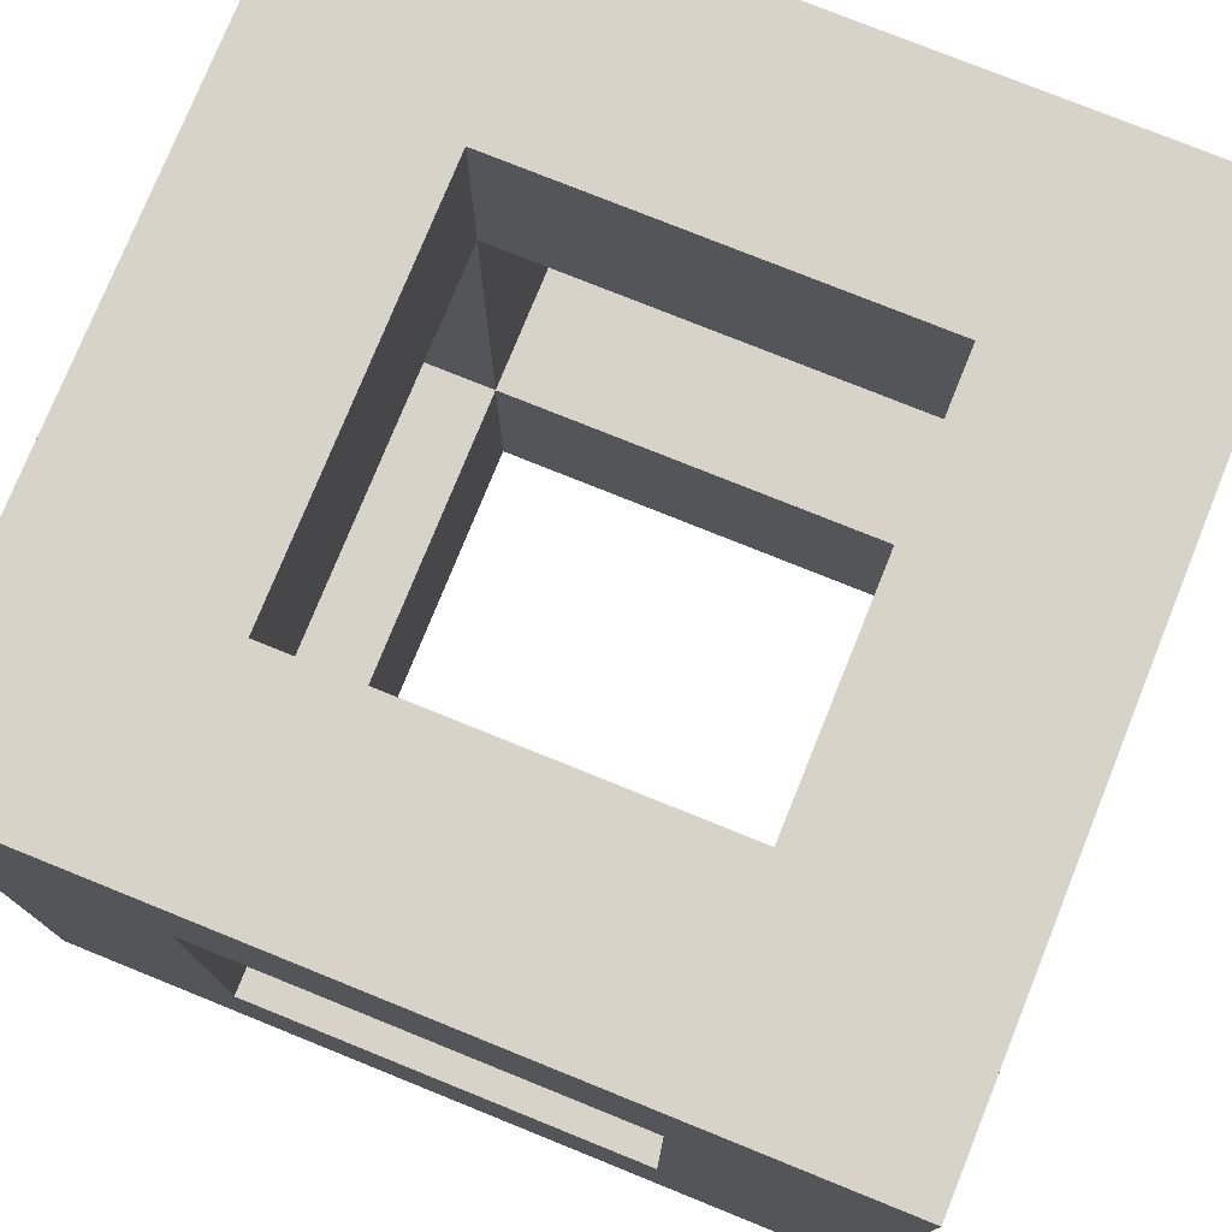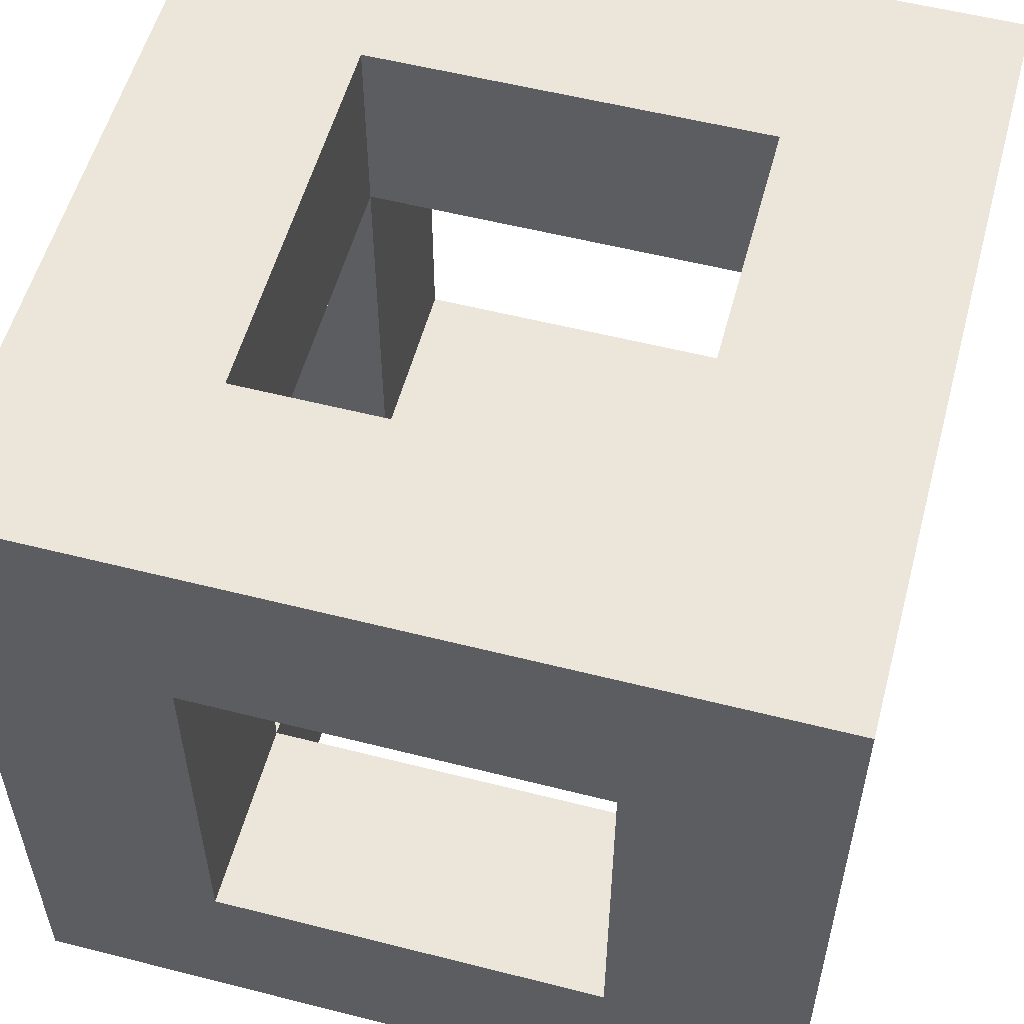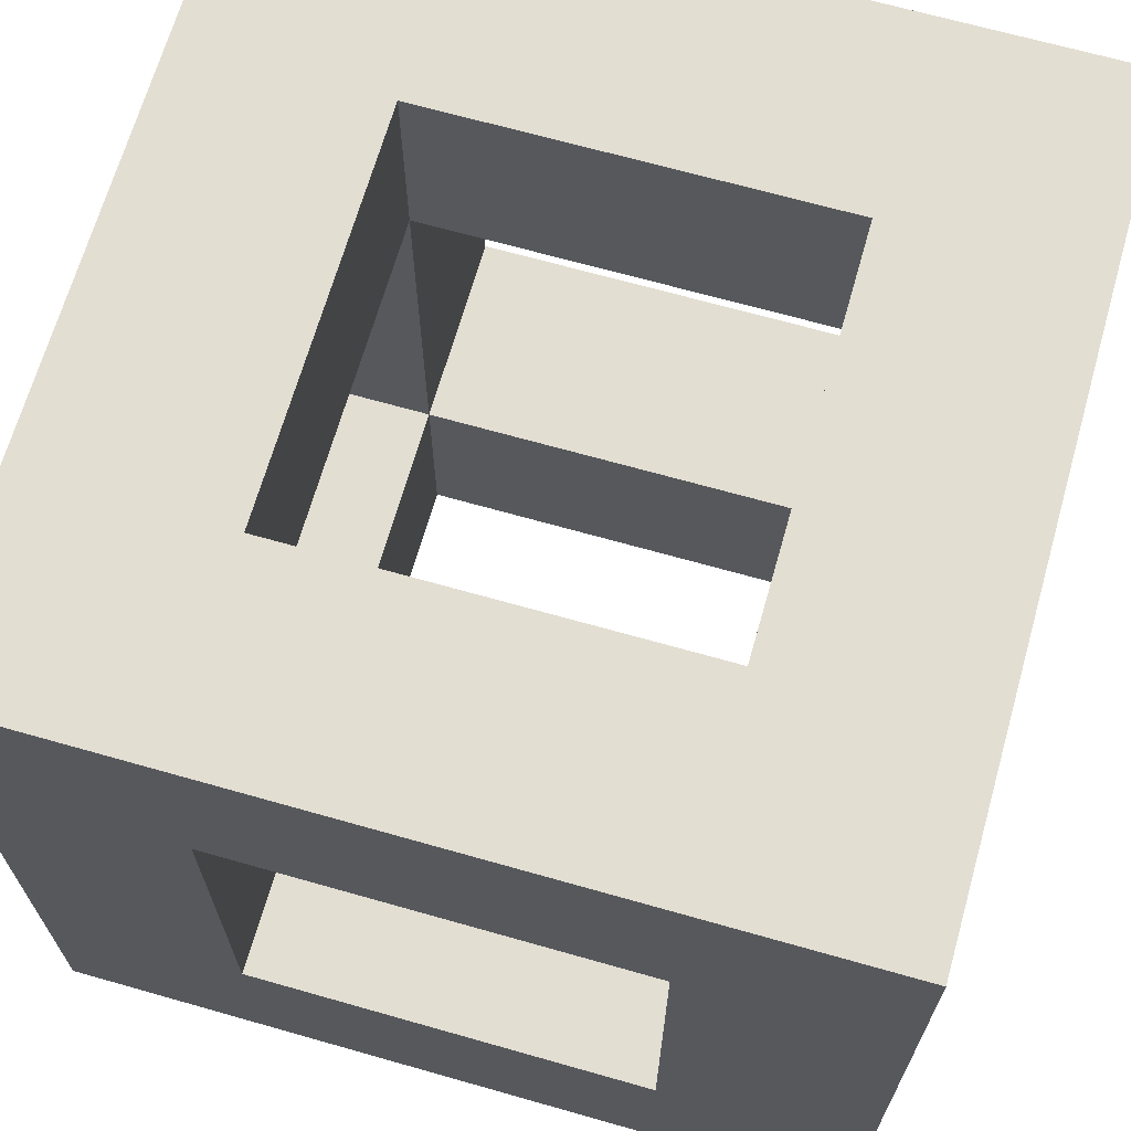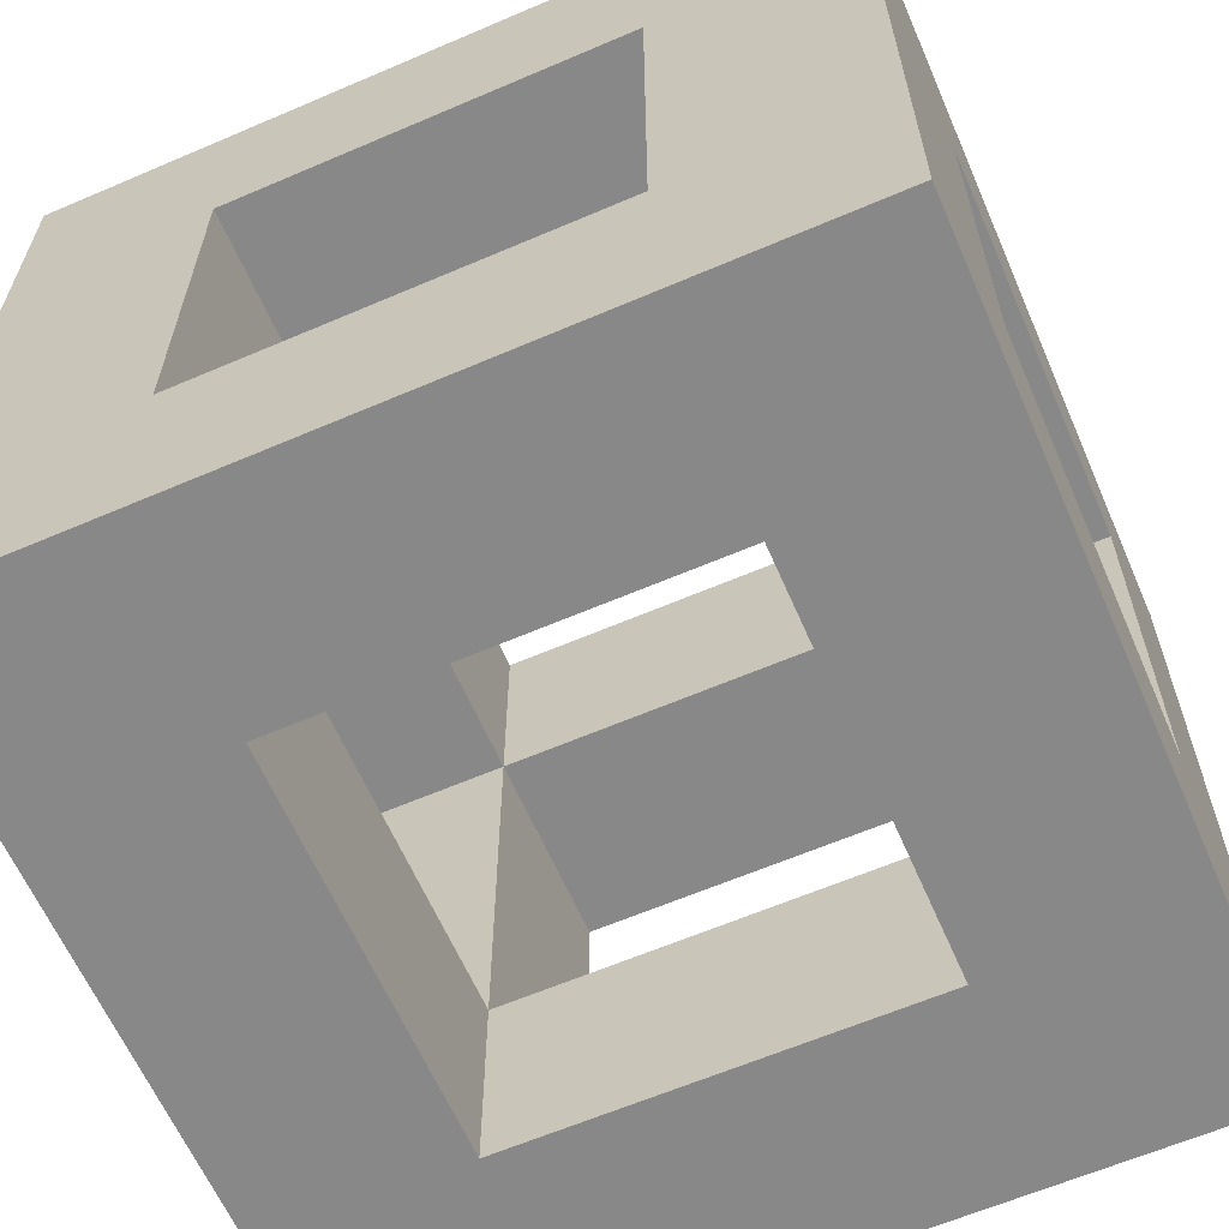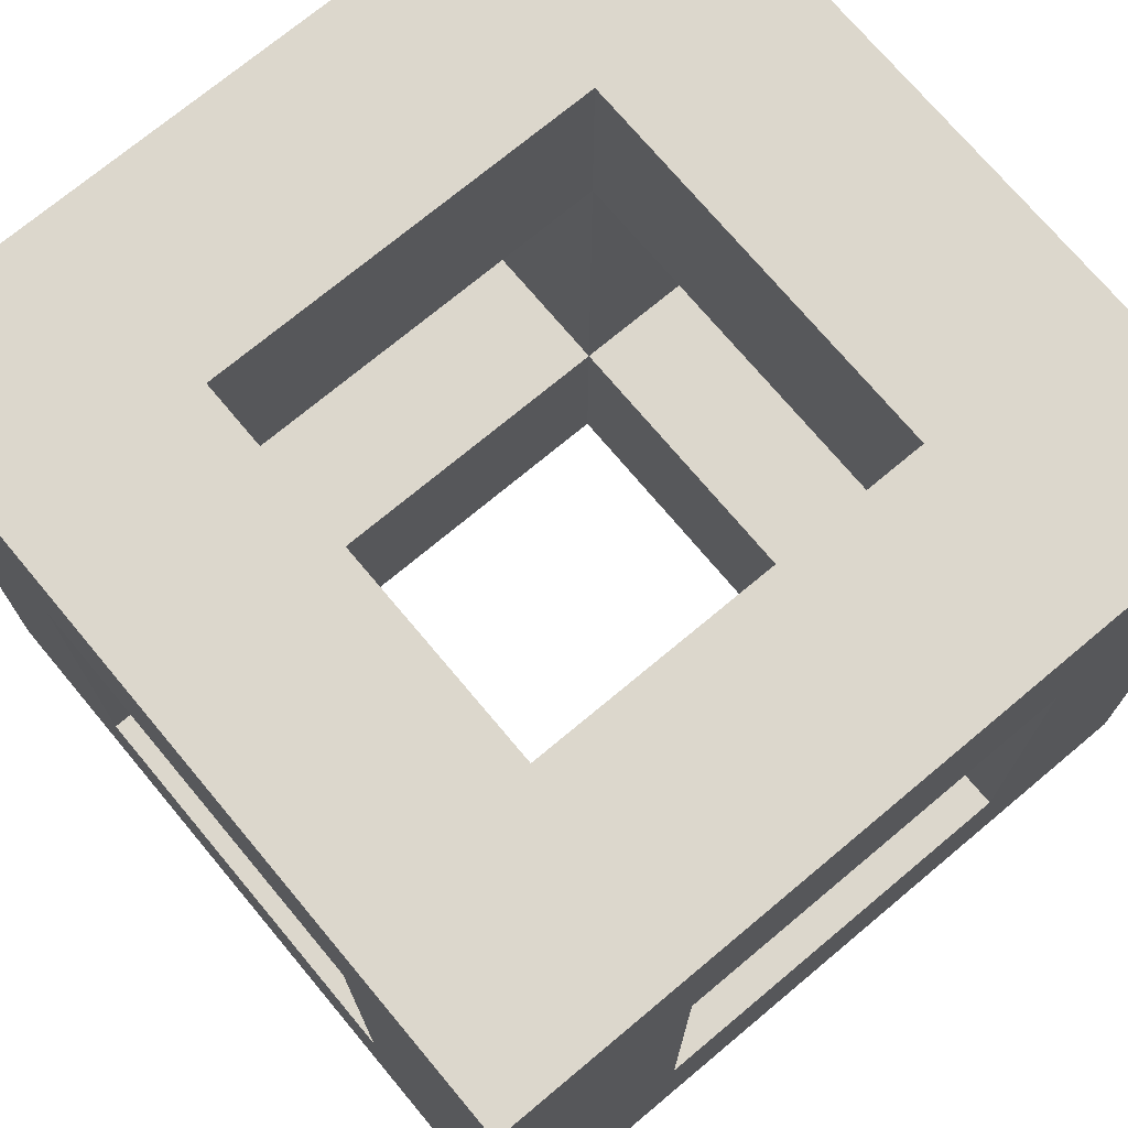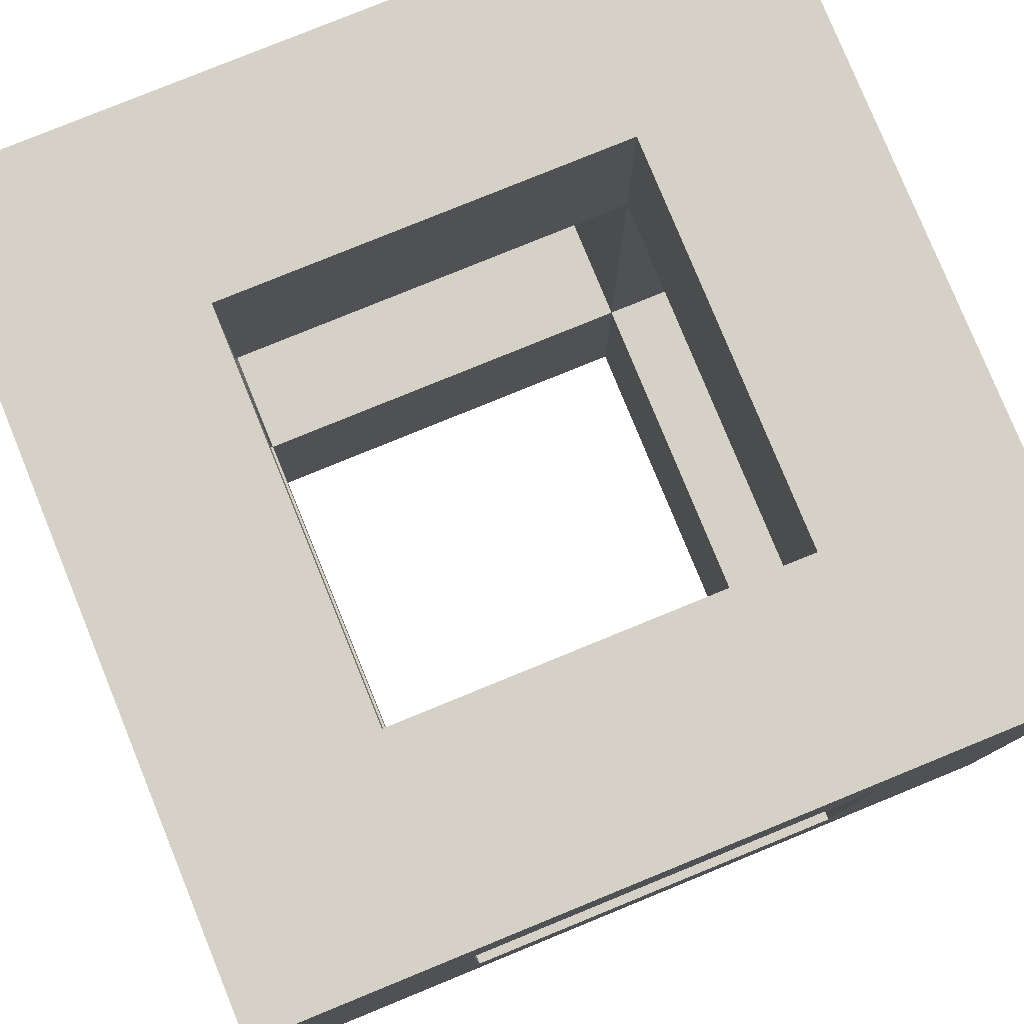
<metadata>
{"format":"obj","ext":"obj","renderer":"f3d","projection":"perspective","resolution":1024,"background":"white","views":[{"elev":76.7,"azim":-68.0,"up":"+Y"},{"elev":55.5,"azim":-75.0,"up":"+Y"},{"elev":67.6,"azim":-164.1,"up":"+Y"},{"elev":-62.7,"azim":113.5,"up":"+Y"},{"elev":72.8,"azim":140.1,"up":"+Y"},{"elev":79.4,"azim":67.8,"up":"+Y"}]}
</metadata>
<code>
o cube
v 0.3774 0.3774 0.3774
v 0.3774 -0.3774 0.3774
v 0.3774 0.3774 -0.3774
v 0.3774 -0.3774 -0.3774
v -0.3774 0.3774 0.3774
v -0.3774 -0.3774 0.3774
v -0.3774 0.3774 -0.3774
v -0.3774 -0.3774 -0.3774
v 0.3774 0.1887 0.1887
v 0.3774 -0.1887 -0.1887
v 0.3774 -0.1887 0.1887
v 0.3774 0.1887 -0.1887
v -0.3774 0.1887 -0.1887
v -0.3774 -0.1887 0.1887
v -0.3774 -0.1887 -0.1887
v -0.3774 0.1887 0.1887
v 0.1887 0.1887 -0.3774
v -0.1887 -0.1887 -0.3774
v 0.1887 -0.1887 -0.3774
v -0.1887 0.1887 -0.3774
v -0.1887 0.1887 0.3774
v 0.1887 -0.1887 0.3774
v -0.1887 -0.1887 0.3774
v 0.1887 0.1887 0.3774
v 0.1887 0.1887 -0.1887
v -0.1887 0.1887 -0.1887
v 0.06291 0.1887 -0.1887
v -0.06291 -0.1887 -0.1887
v 0.1887 -0.1887 -0.1887
v -0.1887 -0.1887 -0.1887
v 0.1887 0.1887 0.1887
v -0.1887 0.1887 0.1887
v -0.06291 0.1887 0.1887
v 0.06291 -0.1887 0.1887
v 0.1887 -0.1887 0.1887
v -0.1887 -0.1887 0.1887
v 0.1887 0.3774 -0.1887
v -0.1887 0.3774 -0.1887
v -0.1887 0.3774 0.1887
v 0.1887 0.3774 0.1887
v 0.1887 -0.3774 0.1887
v -0.1887 -0.3774 -0.1887
v 0.1887 -0.3774 -0.1887
v -0.1887 -0.3774 0.1887
f 10 4 12
f 9 1 11
f 18 8 20
f 17 3 19
f 15 8 6
f 5 13 16
f 6 2 23
f 1 21 24
f 3 7 37
f 1 39 5
f 2 44 41
f 8 43 42
f 10 35 11
f 15 36 30
f 16 26 32
f 9 25 12
f 13 30 26
f 12 29 10
f 9 35 31
f 16 36 14
f 22 31 35
f 17 29 25
f 18 26 30
f 21 36 32
f 17 25 27
f 21 32 33
f 18 30 28
f 34 36 23
f 35 43 41
f 25 40 37
f 36 42 30
f 39 26 38
f 28 30 42
f 27 25 37
f 34 41 44
f 40 31 33
f 10 11 2
f 4 3 12
f 10 2 4
f 9 12 3
f 1 2 11
f 9 3 1
f 18 19 4
f 8 7 20
f 18 4 8
f 17 20 7
f 3 4 19
f 17 7 3
f 15 13 7
f 6 5 16
f 6 16 14
f 15 7 8
f 6 14 15
f 5 7 13
f 23 21 5
f 2 1 24
f 2 24 22
f 23 5 6
f 2 22 23
f 1 5 21
f 37 40 1
f 7 5 39
f 7 39 38
f 37 1 3
f 7 38 37
f 1 40 39
f 43 4 2
f 2 6 44
f 41 43 2
f 44 6 8
f 8 4 43
f 42 44 8
f 10 29 35
f 15 14 36
f 16 13 26
f 9 31 25
f 13 15 30
f 12 25 29
f 9 11 35
f 16 32 36
f 22 24 31
f 17 19 29
f 18 20 26
f 21 23 36
f 27 26 20
f 20 17 27
f 33 31 24
f 24 21 33
f 29 19 28
f 19 18 28
f 23 22 34
f 22 35 34
f 35 29 43
f 25 31 40
f 36 44 42
f 39 32 26
f 42 43 28
f 43 29 28
f 37 38 27
f 38 26 27
f 44 36 34
f 34 35 41
f 33 32 39
f 39 40 33

</code>
